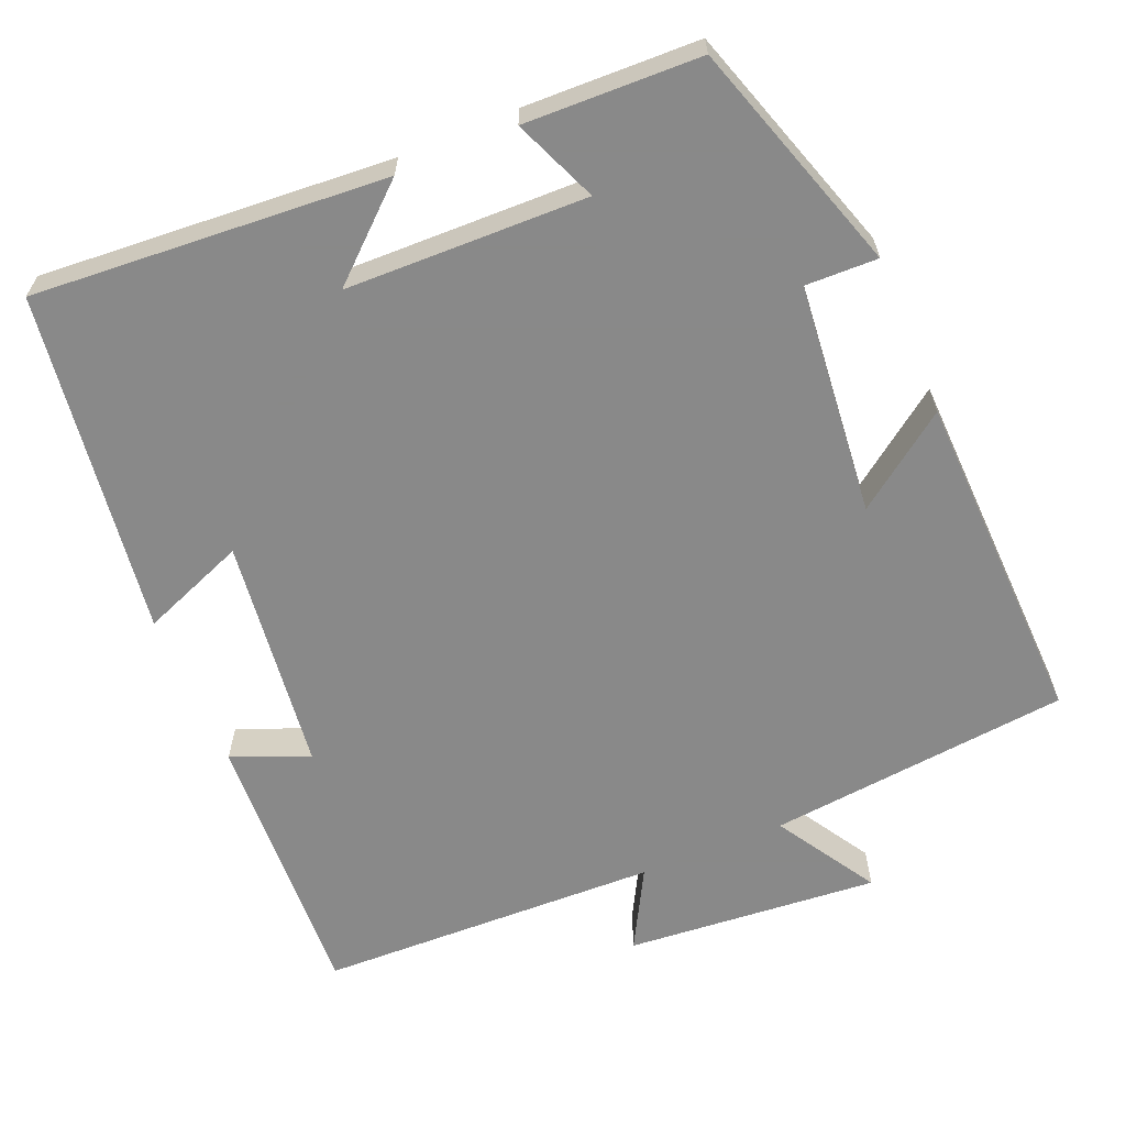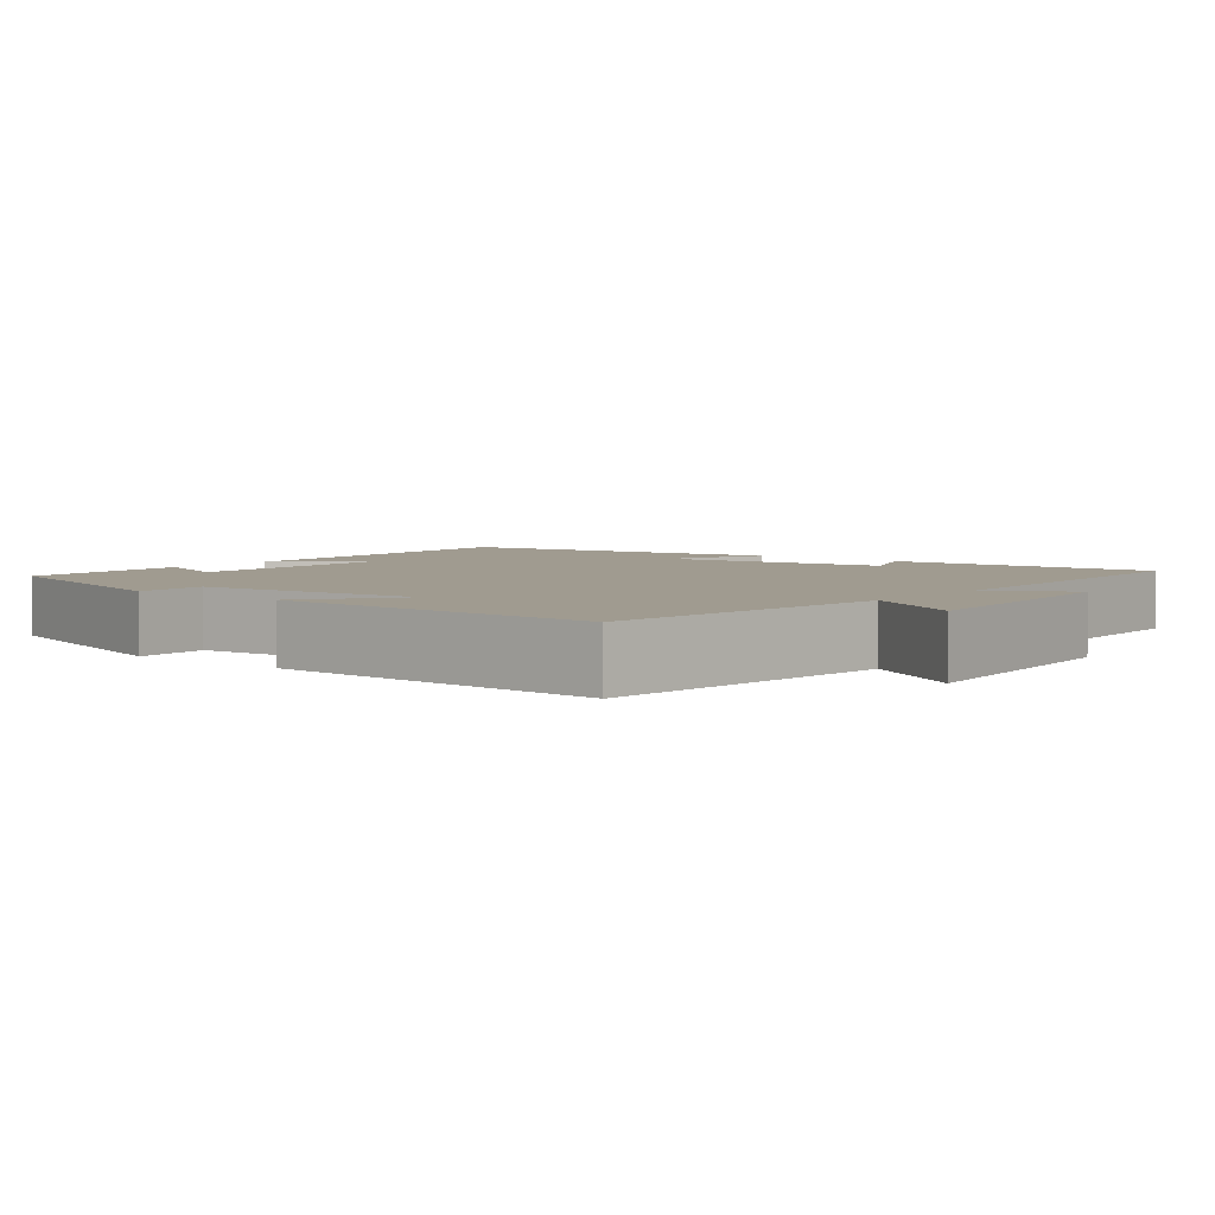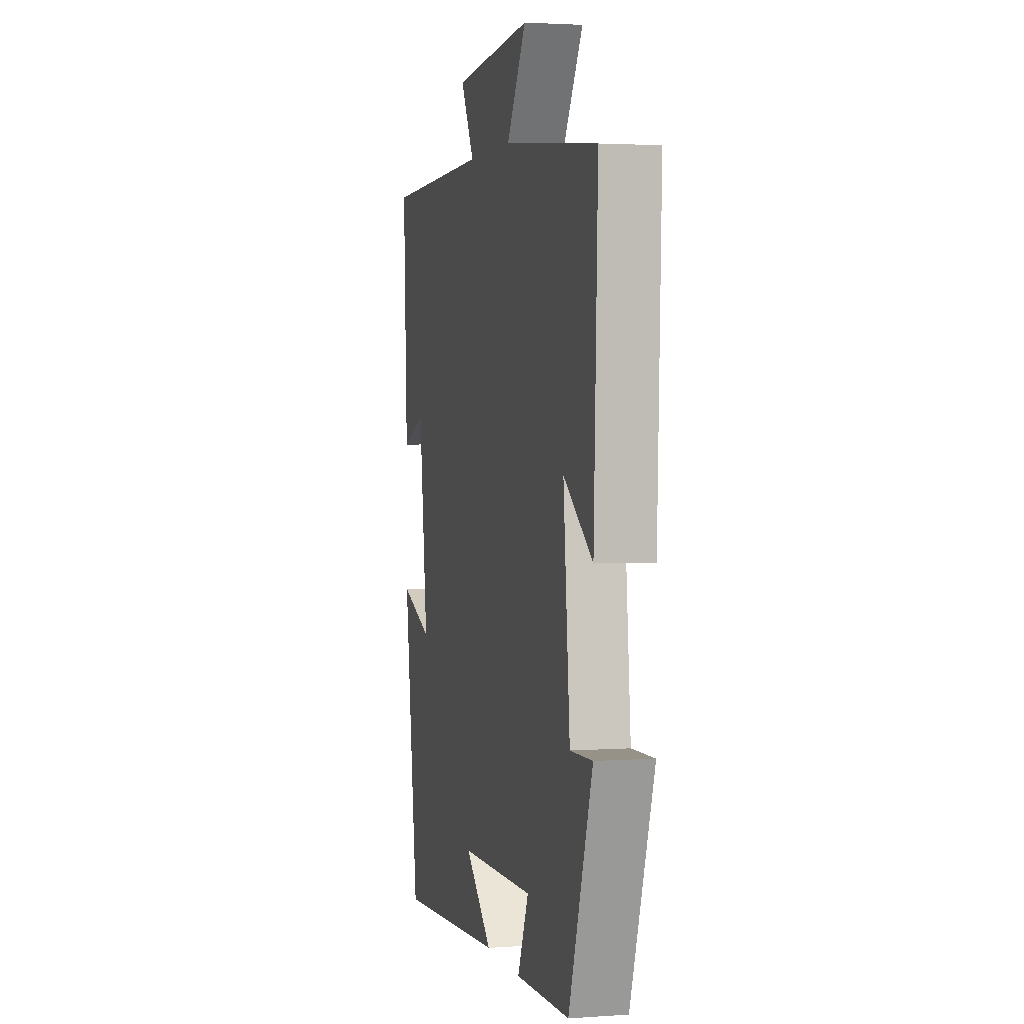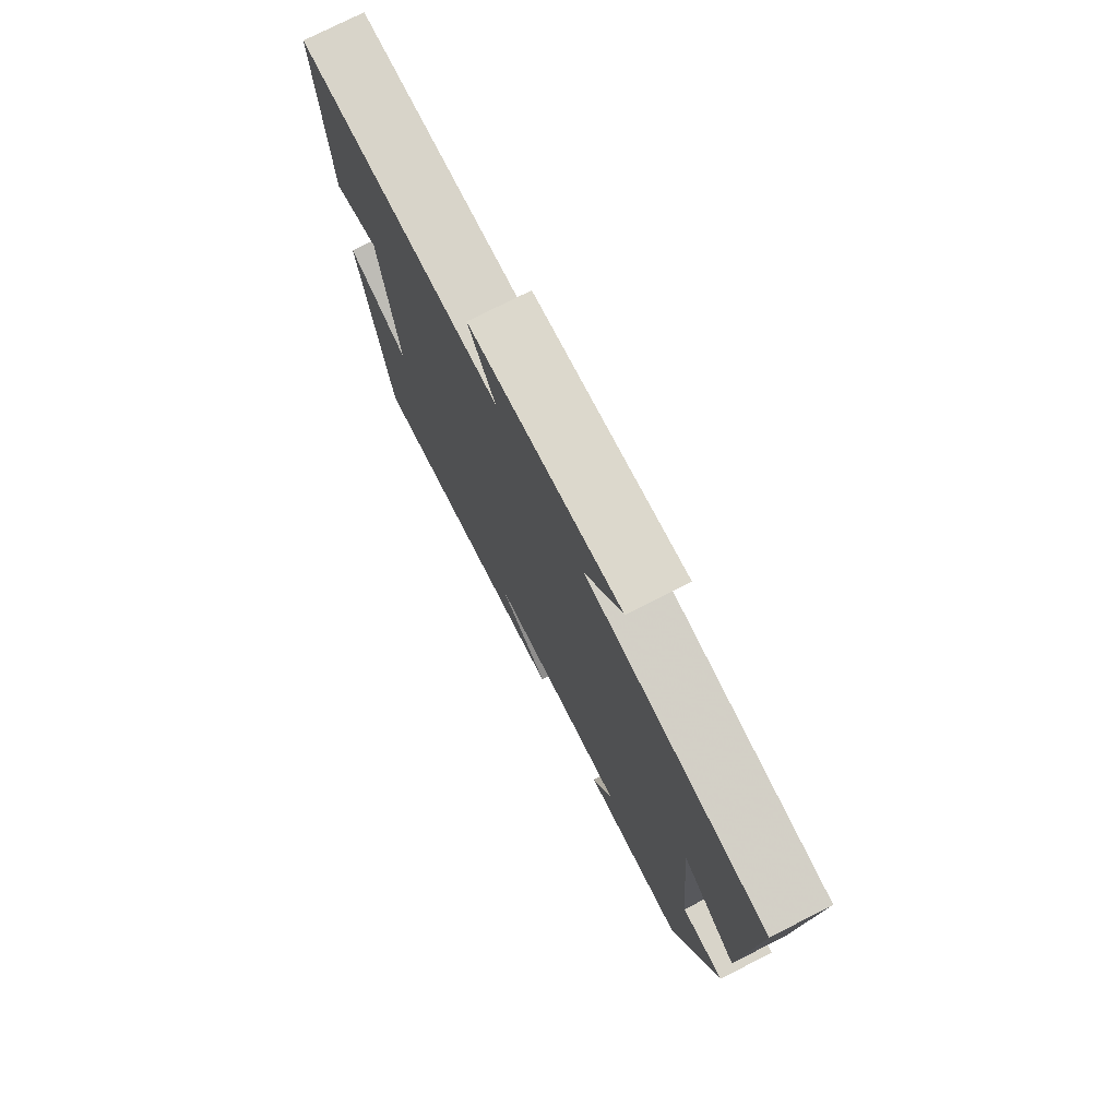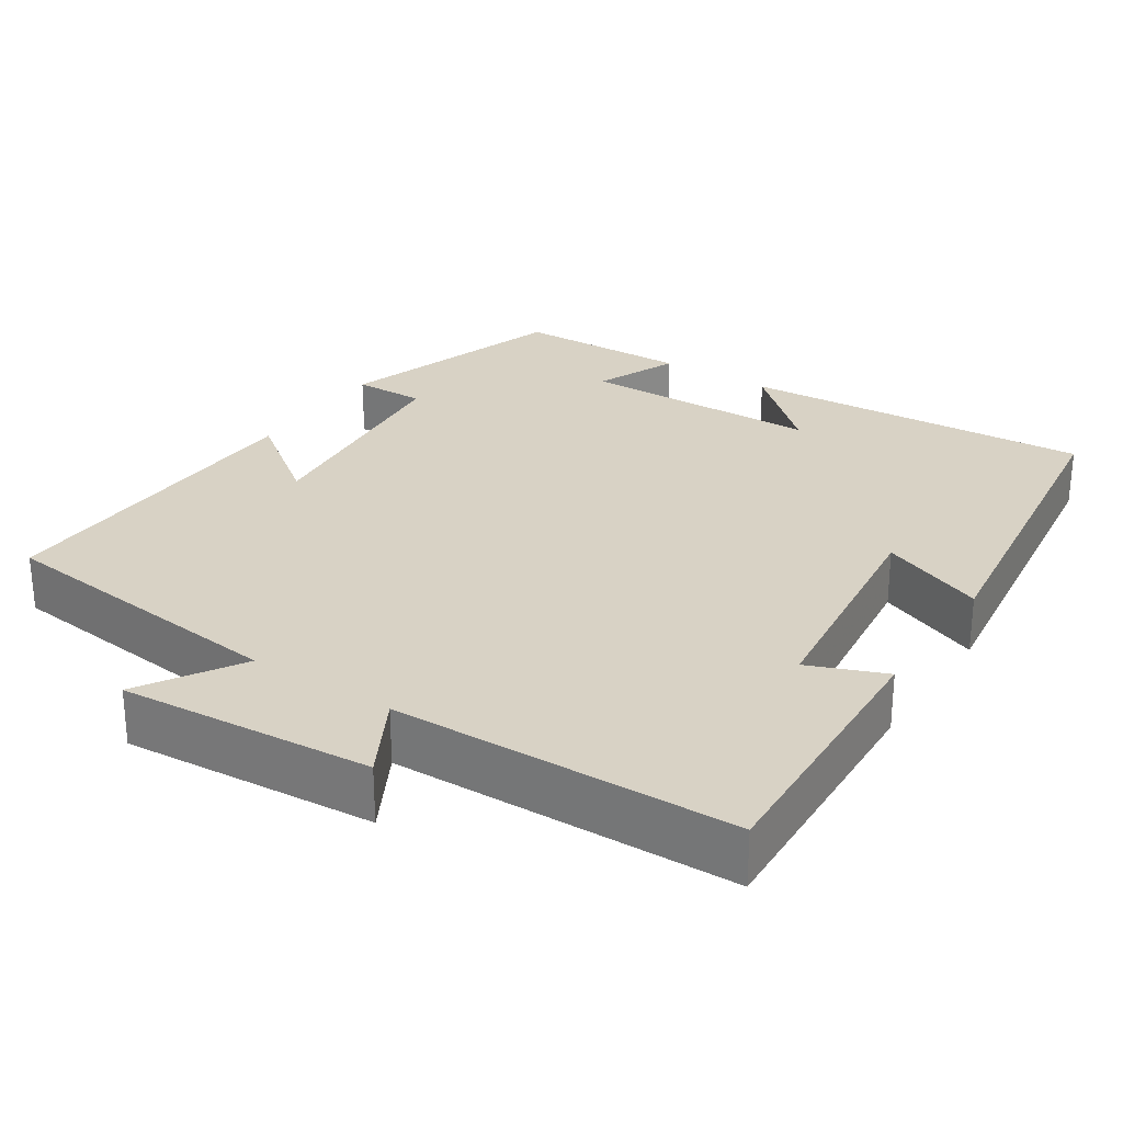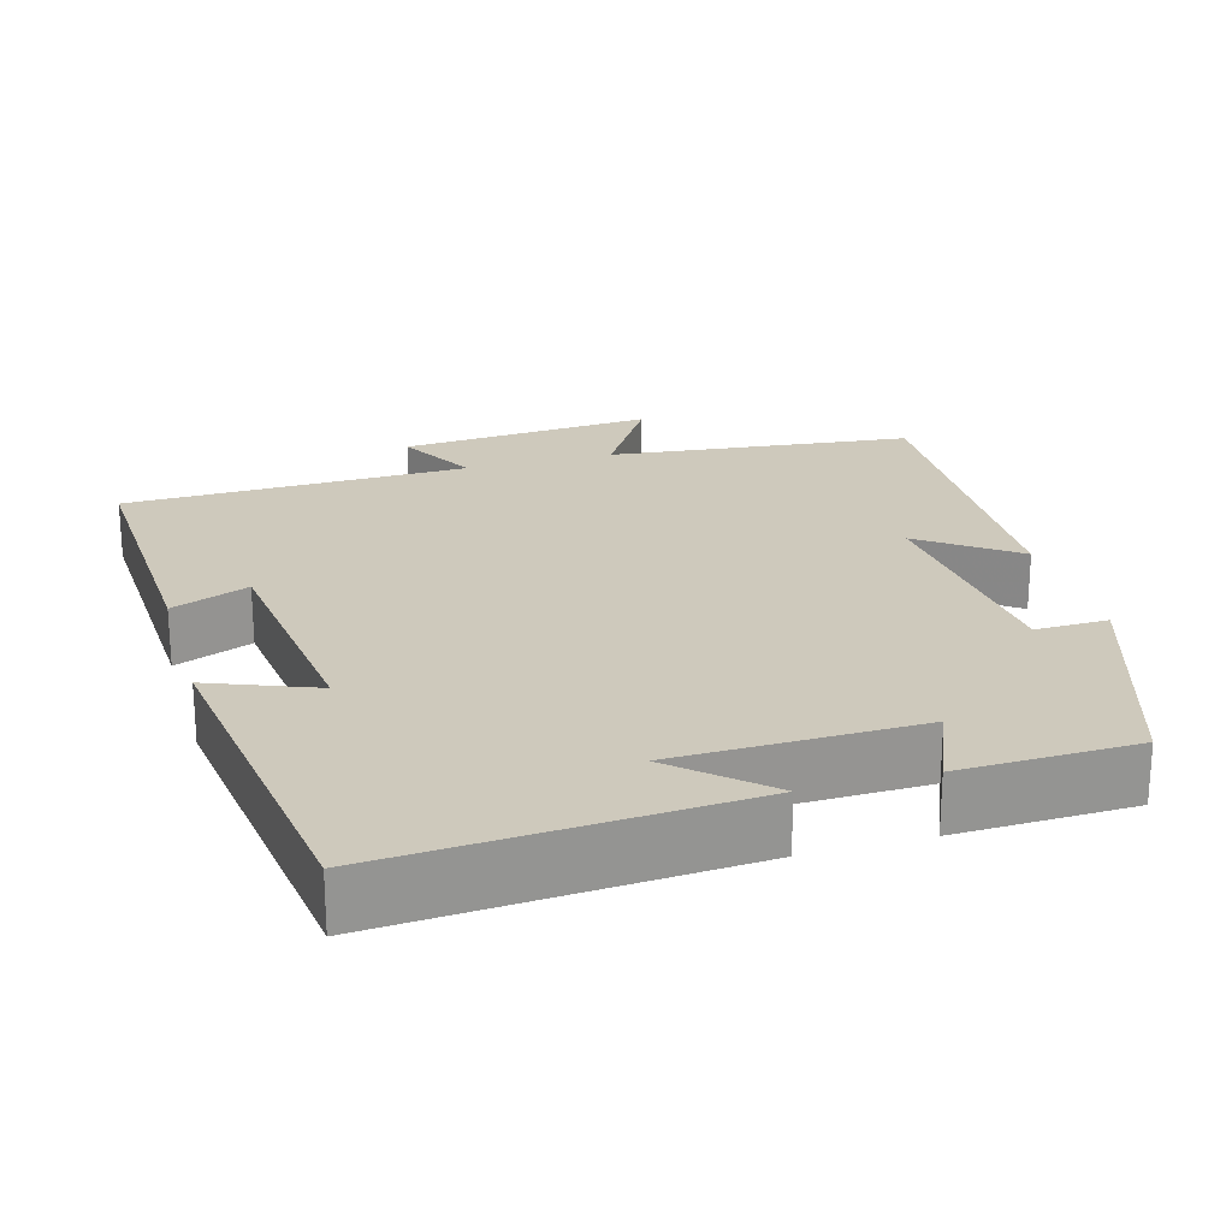
<metadata>
{"format":"obj","ext":"obj","renderer":"f3d","projection":"perspective","resolution":1024,"background":"white","views":[{"elev":-63.0,"azim":-157.5,"up":"+Y"},{"elev":4.2,"azim":-51.4,"up":"+Y"},{"elev":2.5,"azim":-103.9,"up":"+Z"},{"elev":76.1,"azim":-116.9,"up":"+Z"},{"elev":27.7,"azim":33.3,"up":"+Y"},{"elev":22.5,"azim":164.0,"up":"+Y"}]}
</metadata>
<code>
v 0.516 0.07 0.489
v 0.5 0.07 0.128
v 0.4 0.07 0.168
v 0.364 0.07 -0.138
v 0.5 0.07 -0.084
v 0.441 0.07 -0.531
v -0.019 0.07 -0.5
v 0.095 0.07 -0.397
v -0.219 0.07 -0.391
v -0.173 0.07 -0.5
v -0.401 0.07 -0.494
v -0.5 0.07 -0.193
v -0.406 0.07 -0.195
v -0.378 0.07 0.107
v -0.5 0.07 0.017
v -0.516 0.07 0.457
v -0.122 0.07 0.5
v -0.203 0.07 0.631
v 0.127 0.07 0.605
v 0.07 0.07 0.5
v 0.516 0 0.489
v 0.5 0 0.128
v 0.4 0 0.168
v 0.364 0 -0.138
v 0.5 0 -0.084
v 0.441 0 -0.531
v -0.019 0 -0.5
v 0.095 0 -0.397
v -0.219 0 -0.391
v -0.173 0 -0.5
v -0.401 0 -0.494
v -0.5 0 -0.193
v -0.406 0 -0.195
v -0.378 0 0.107
v -0.5 0 0.017
v -0.516 0 0.457
v -0.122 0 0.5
v -0.203 0 0.631
v 0.127 0 0.605
v 0.07 0 0.5
f 17 18 19 20
f 14 15 16 17
f 13 14 17 20
f 10 11 12 13
f 9 10 13
f 8 9 13 20
f 5 6 7 8
f 4 5 8
f 3 4 8 20
f 1 2 3 20
f 40 39 38 37
f 37 36 35 34
f 40 37 34 33
f 33 32 31 30
f 33 30 29
f 40 33 29 28
f 28 27 26 25
f 28 25 24
f 40 28 24 23
f 40 23 22 21
f 1 21 22 2
f 2 22 23 3
f 3 23 24 4
f 4 24 25 5
f 5 25 26 6
f 6 26 27 7
f 7 27 28 8
f 8 28 29 9
f 9 29 30 10
f 10 30 31 11
f 11 31 32 12
f 12 32 33 13
f 13 33 34 14
f 14 34 35 15
f 15 35 36 16
f 16 36 37 17
f 17 37 38 18
f 18 38 39 19
f 19 39 40 20
f 20 40 21 1

</code>
